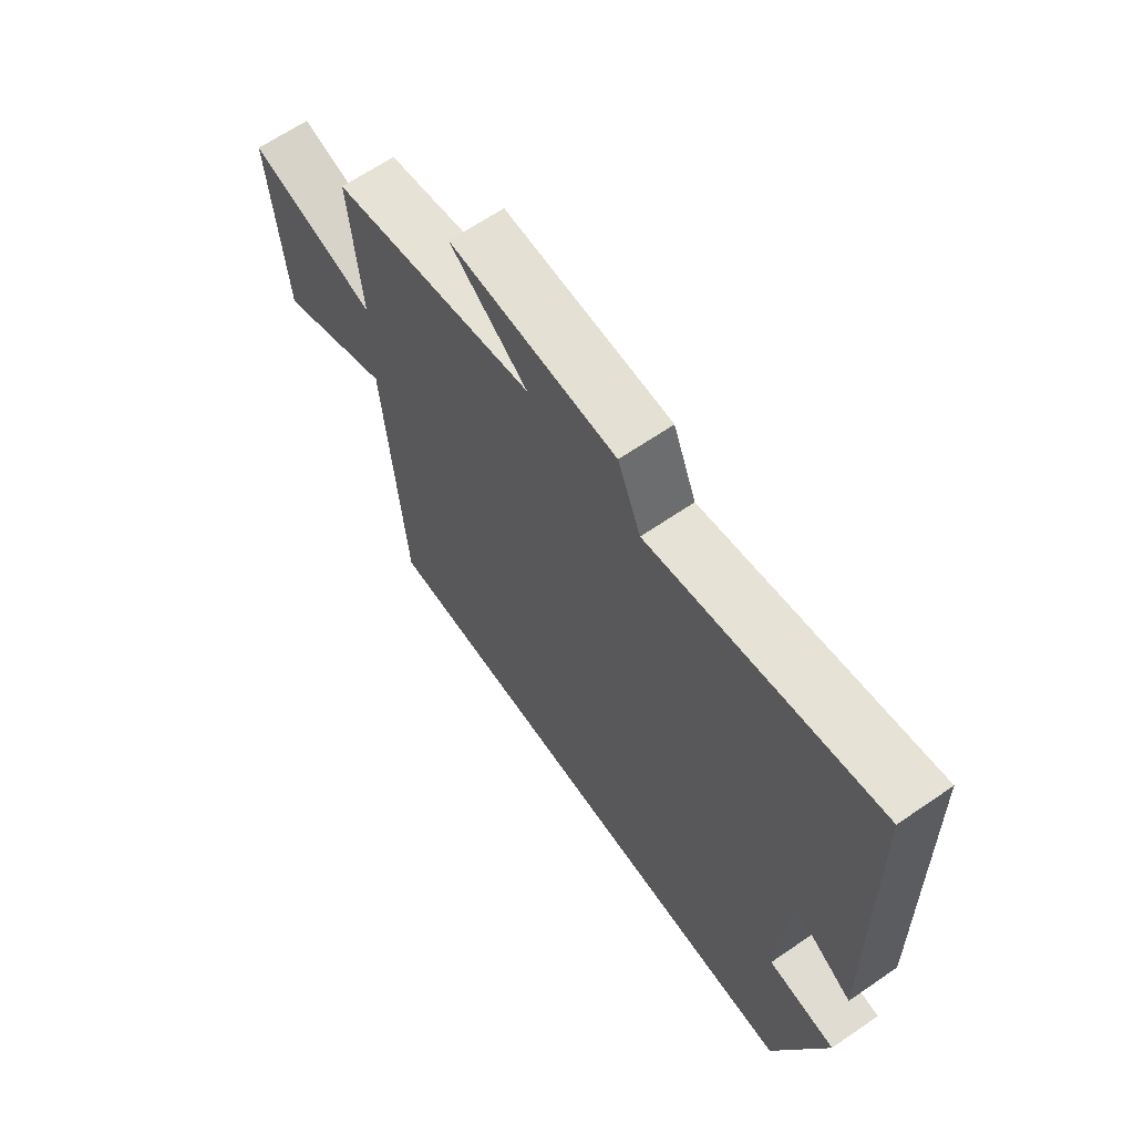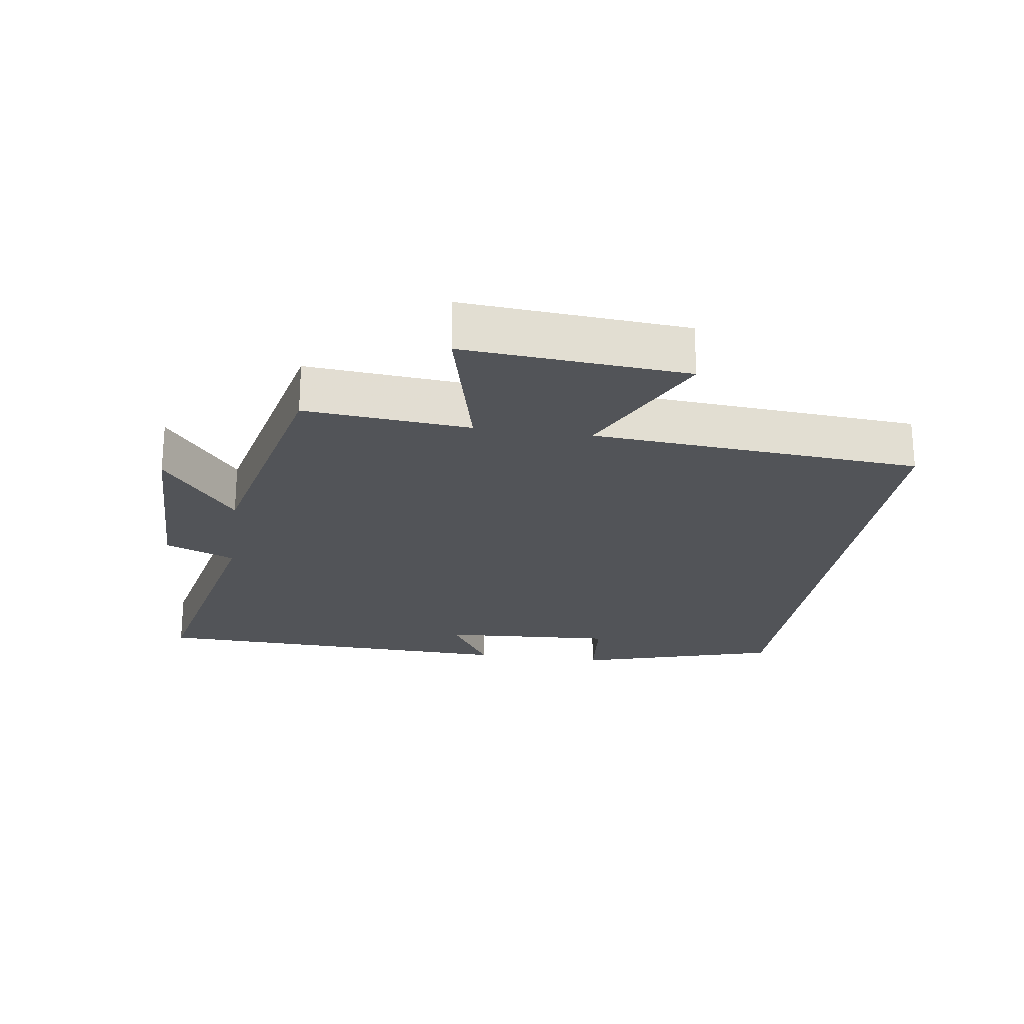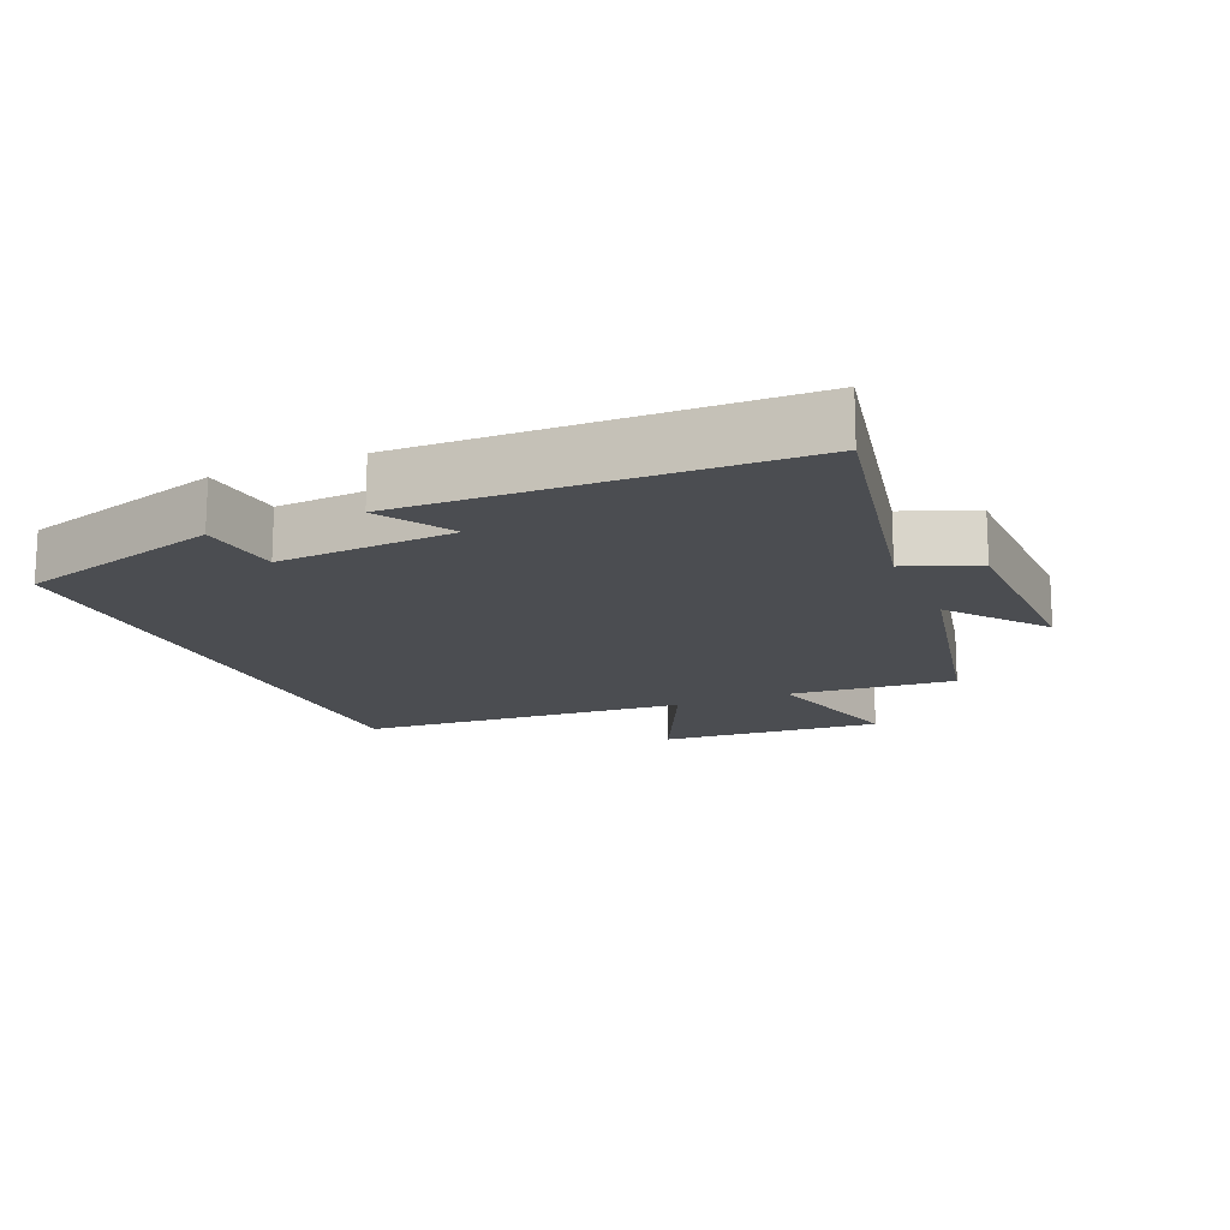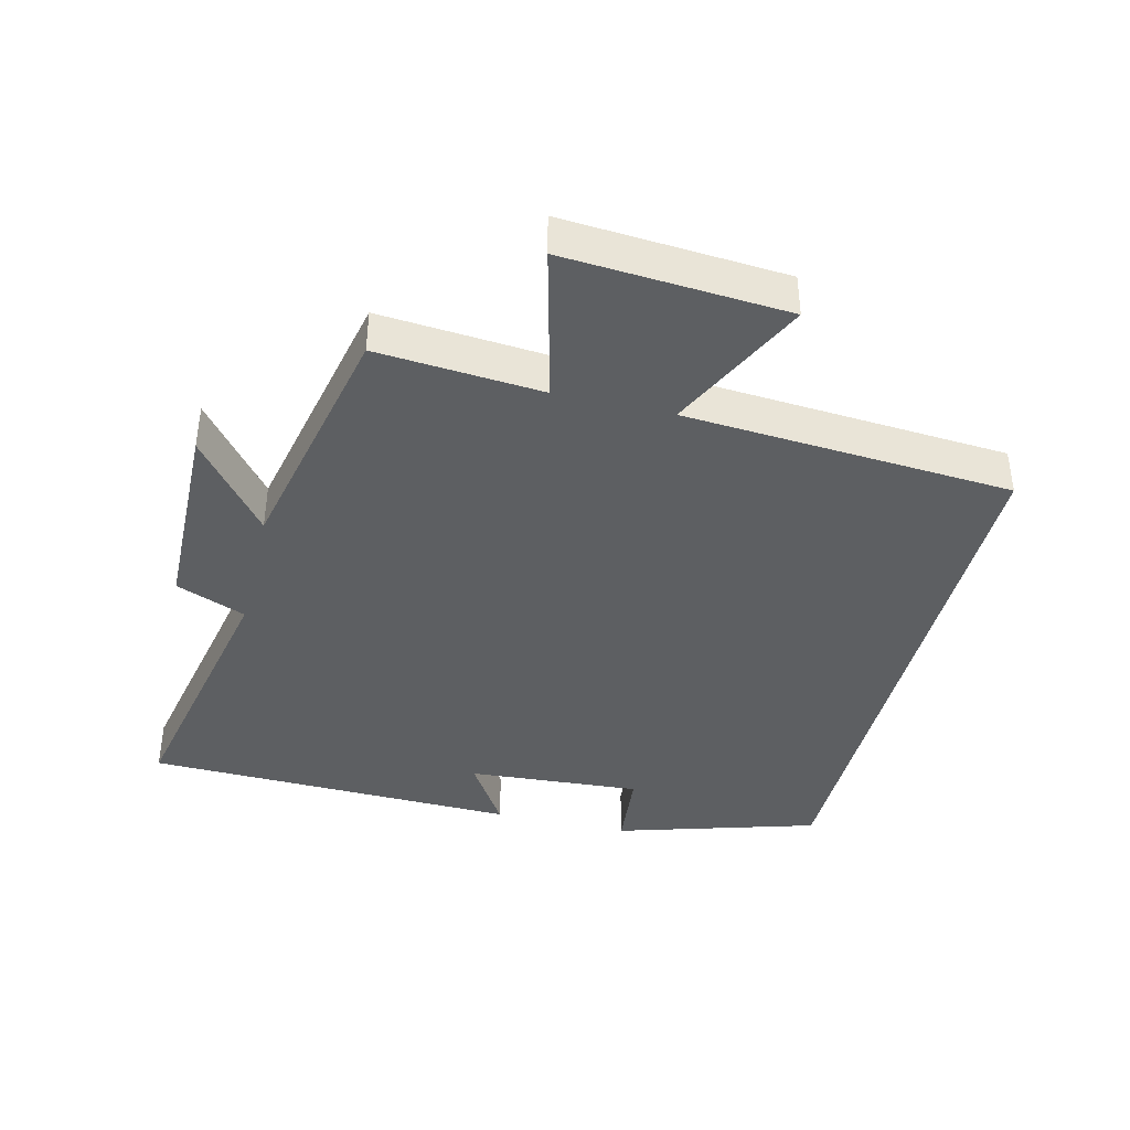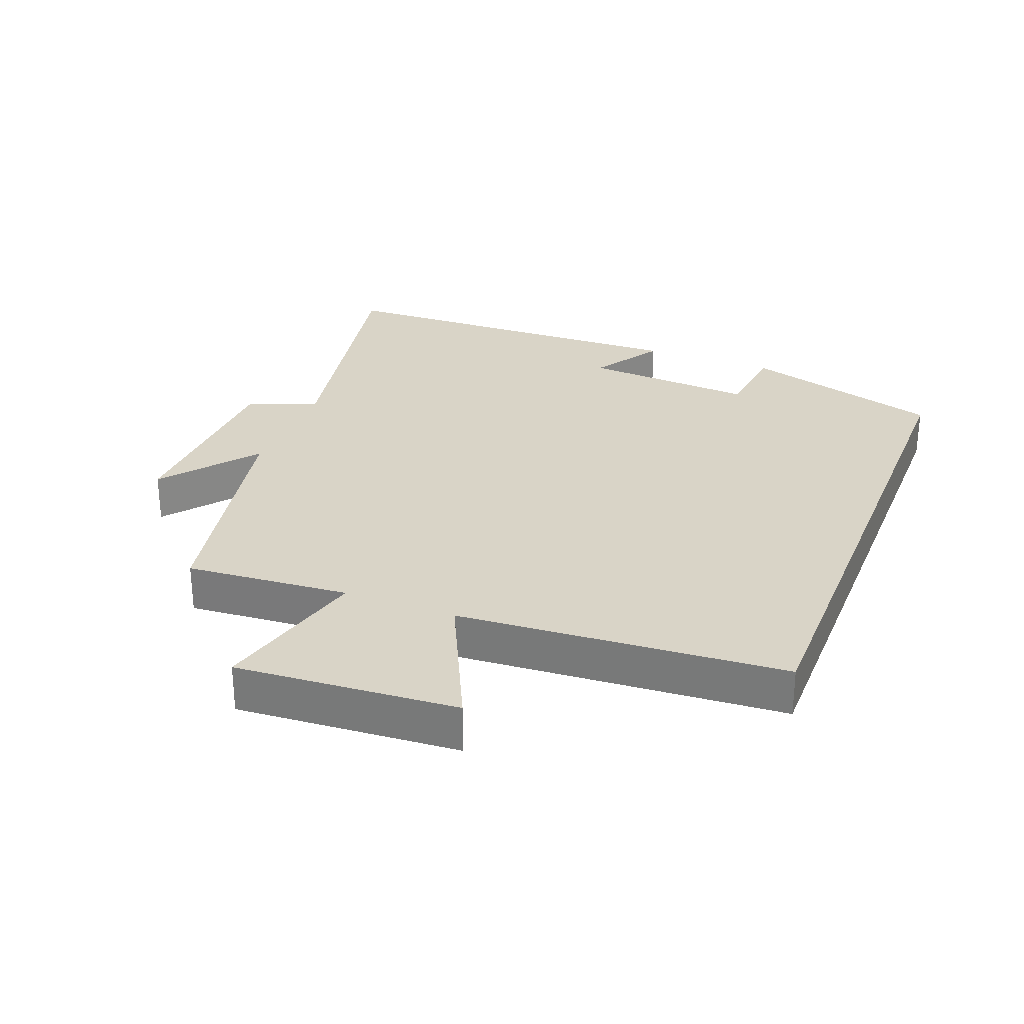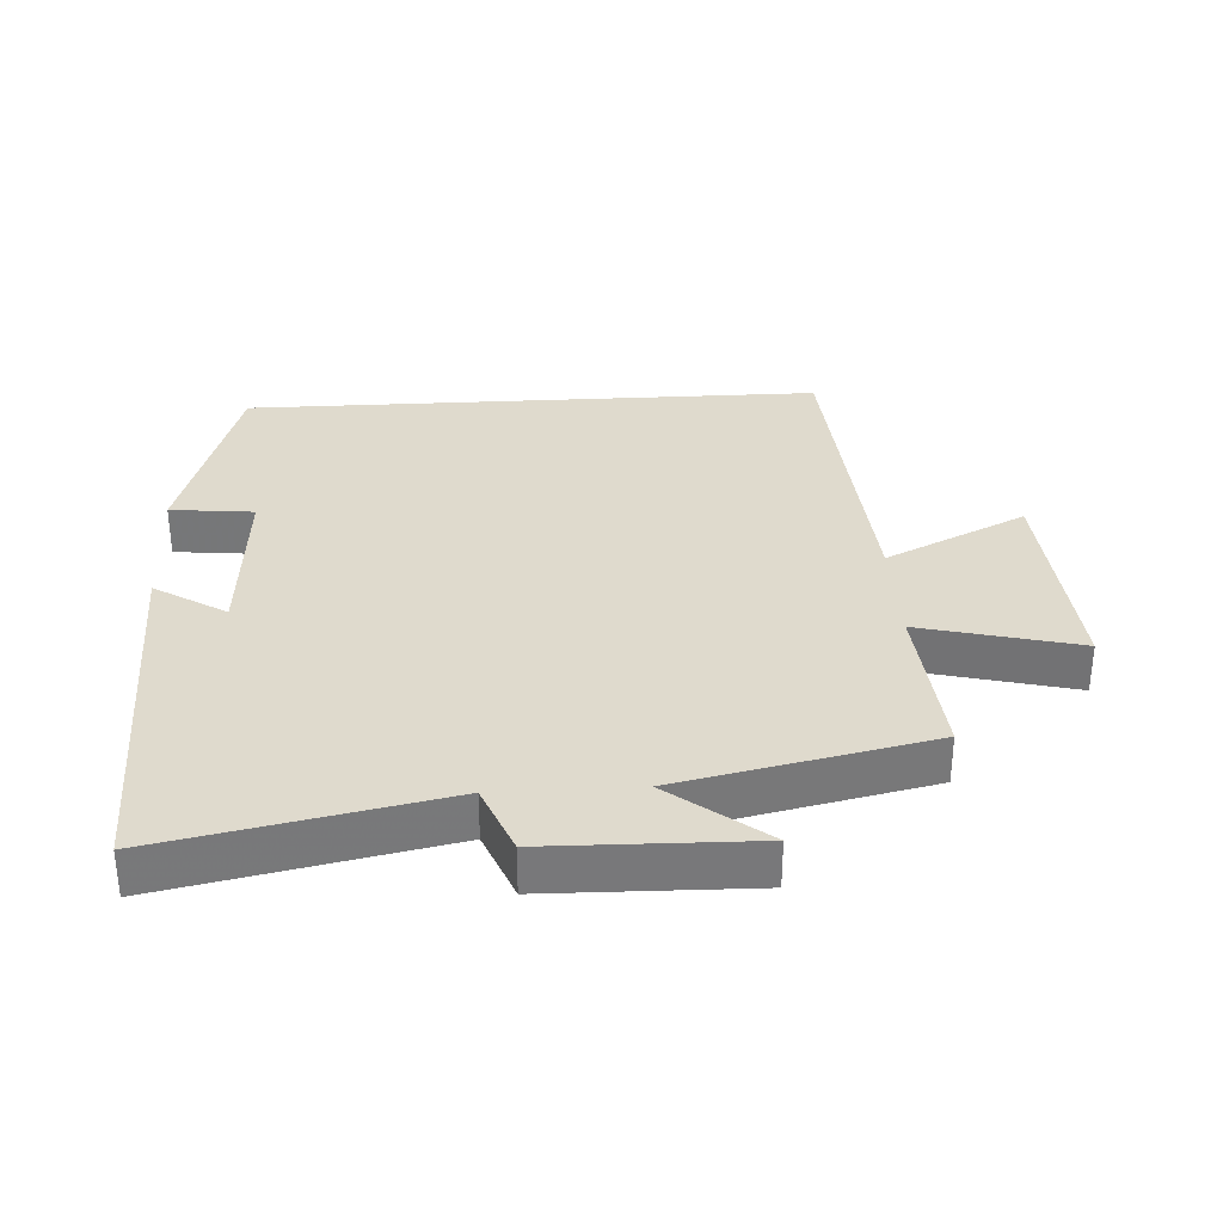
<metadata>
{"format":"obj","ext":"obj","renderer":"f3d","projection":"perspective","resolution":1024,"background":"white","views":[{"elev":65.1,"azim":-124.6,"up":"+Z"},{"elev":-22.8,"azim":81.4,"up":"+Y"},{"elev":-15.6,"azim":-66.9,"up":"+Y"},{"elev":-39.7,"azim":76.2,"up":"+Y"},{"elev":28.6,"azim":111.4,"up":"+Y"},{"elev":32.6,"azim":-3.3,"up":"+Y"}]}
</metadata>
<code>
v -0.484 0.07 0.585
v -0.065 0.07 0.5
v -0.022 0.07 0.606
v 0.286 0.07 0.612
v 0.143 0.07 0.5
v 0.52 0.07 0.419
v 0.5 0.07 0.17
v 0.738 0.07 0.23
v 0.714 0.07 -0.106
v 0.5 0.07 -0.004
v 0.465 0.07 -0.5
v -0.408 0.07 -0.5
v -0.5 0.07 -0.194
v -0.374 0.07 -0.181
v -0.392 0.07 0.083
v -0.5 0.07 0.016
v -0.484 0 0.585
v -0.065 0 0.5
v -0.022 0 0.606
v 0.286 0 0.612
v 0.143 0 0.5
v 0.52 0 0.419
v 0.5 0 0.17
v 0.738 0 0.23
v 0.714 0 -0.106
v 0.5 0 -0.004
v 0.465 0 -0.5
v -0.408 0 -0.5
v -0.5 0 -0.194
v -0.374 0 -0.181
v -0.392 0 0.083
v -0.5 0 0.016
f 15 16 1 2
f 14 15 2
f 11 12 13 14
f 10 11 14 2
f 7 8 9 10
f 7 10 2 3
f 5 6 7
f 5 7 3
f 3 4 5
f 18 17 32 31
f 18 31 30
f 30 29 28 27
f 18 30 27 26
f 26 25 24 23
f 19 18 26 23
f 23 22 21
f 19 23 21
f 21 20 19
f 1 17 18 2
f 2 18 19 3
f 3 19 20 4
f 4 20 21 5
f 5 21 22 6
f 6 22 23 7
f 7 23 24 8
f 8 24 25 9
f 9 25 26 10
f 10 26 27 11
f 11 27 28 12
f 12 28 29 13
f 13 29 30 14
f 14 30 31 15
f 15 31 32 16
f 16 32 17 1

</code>
